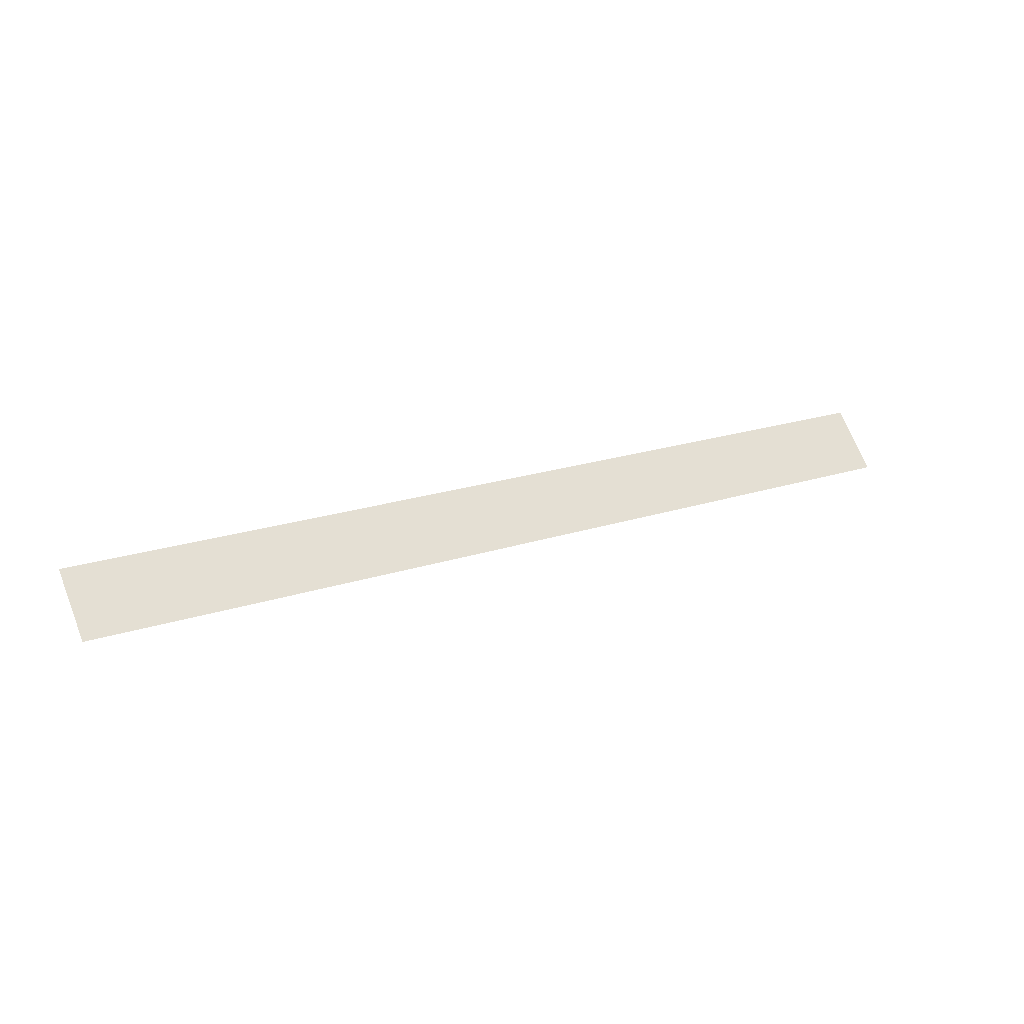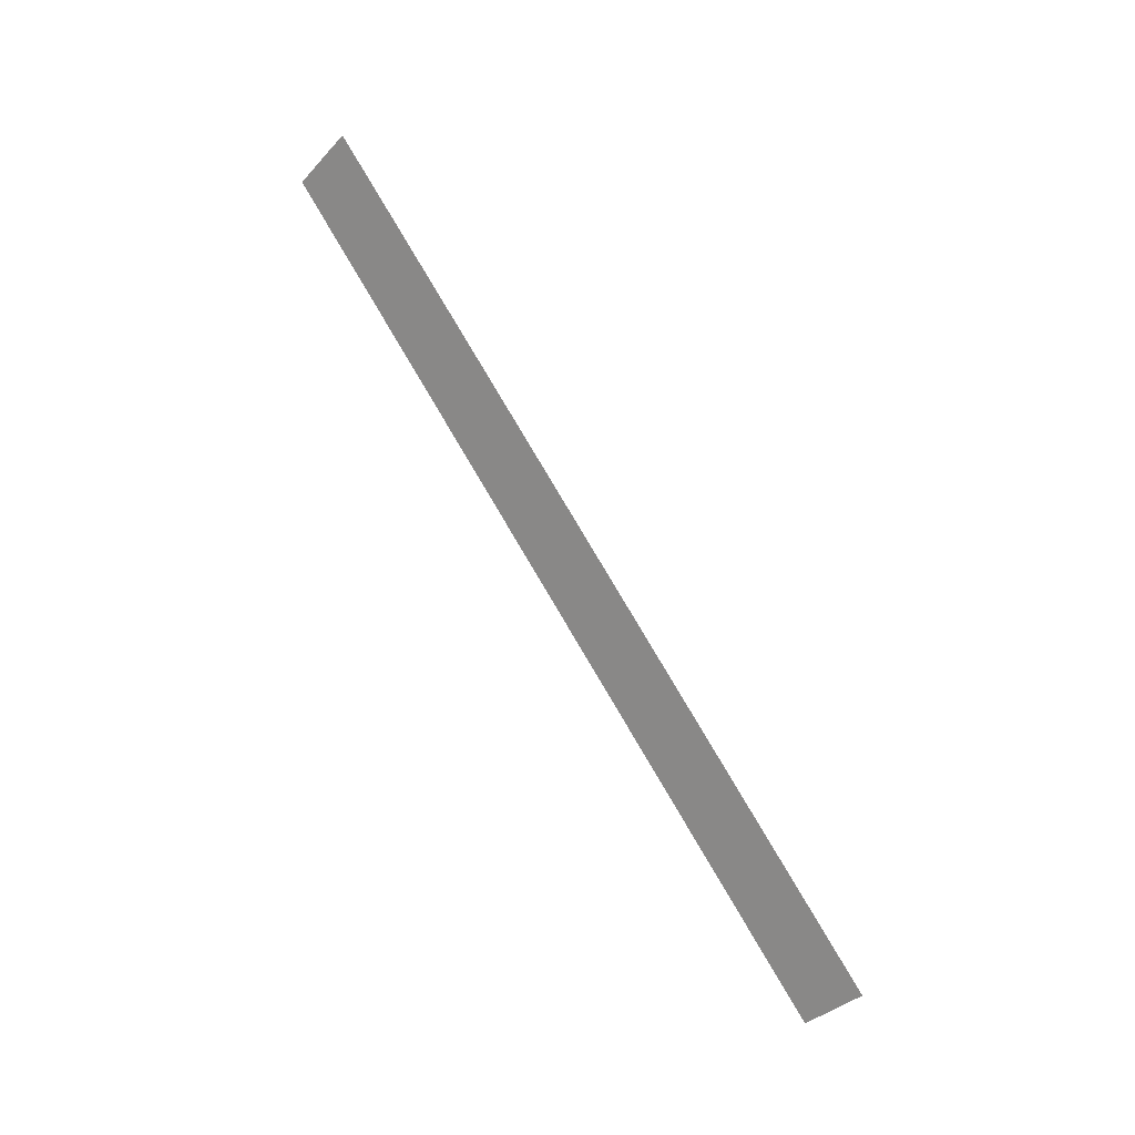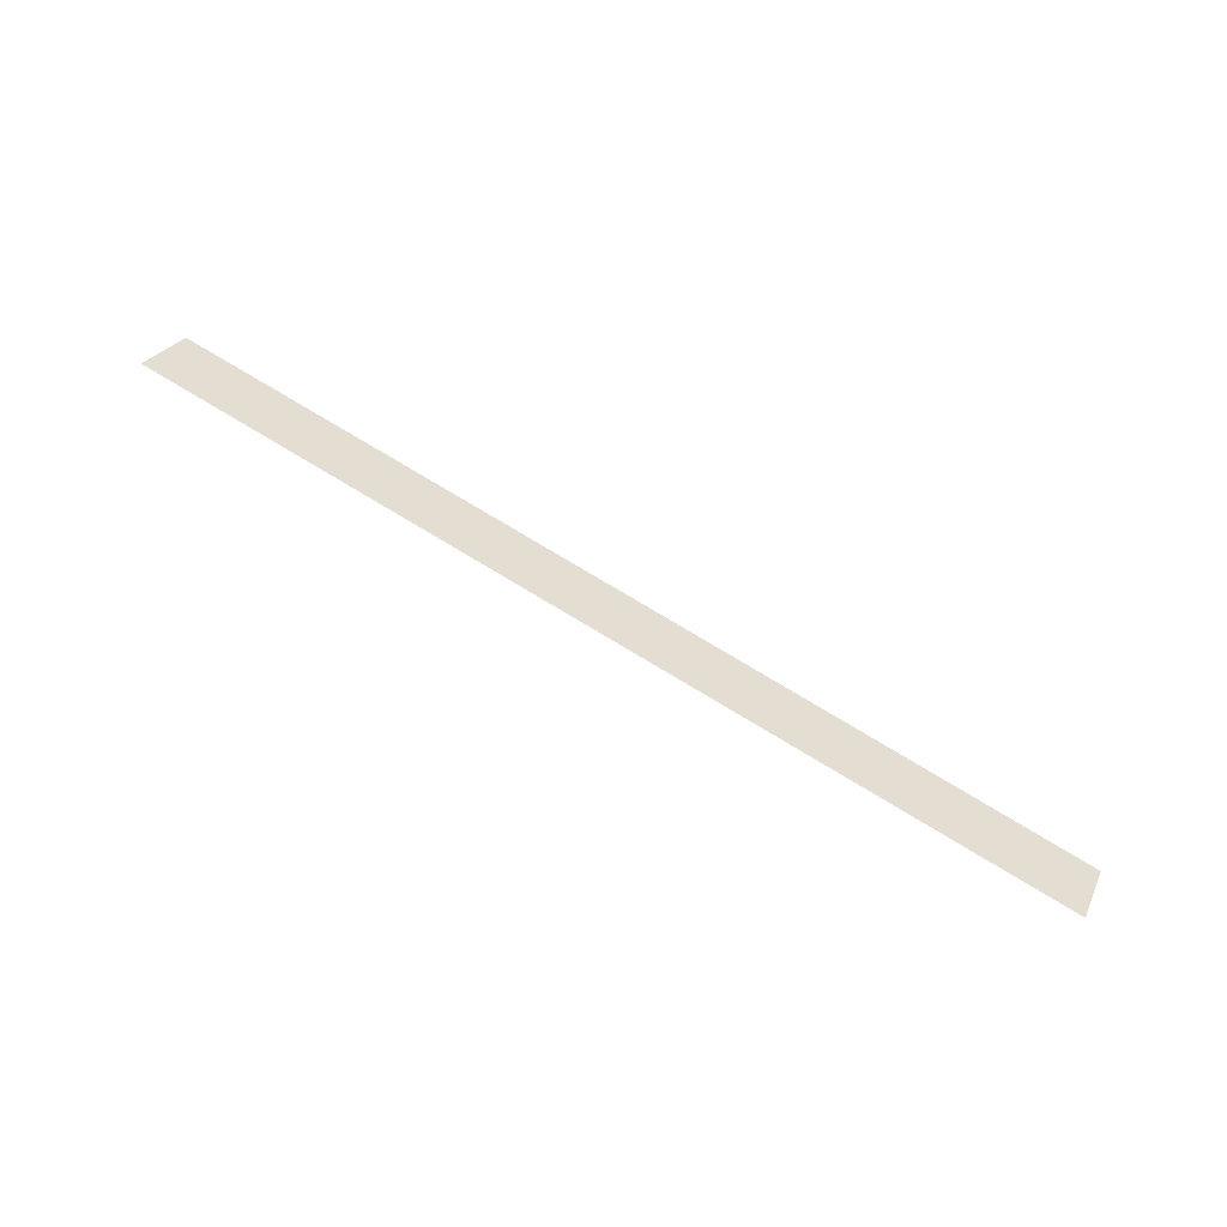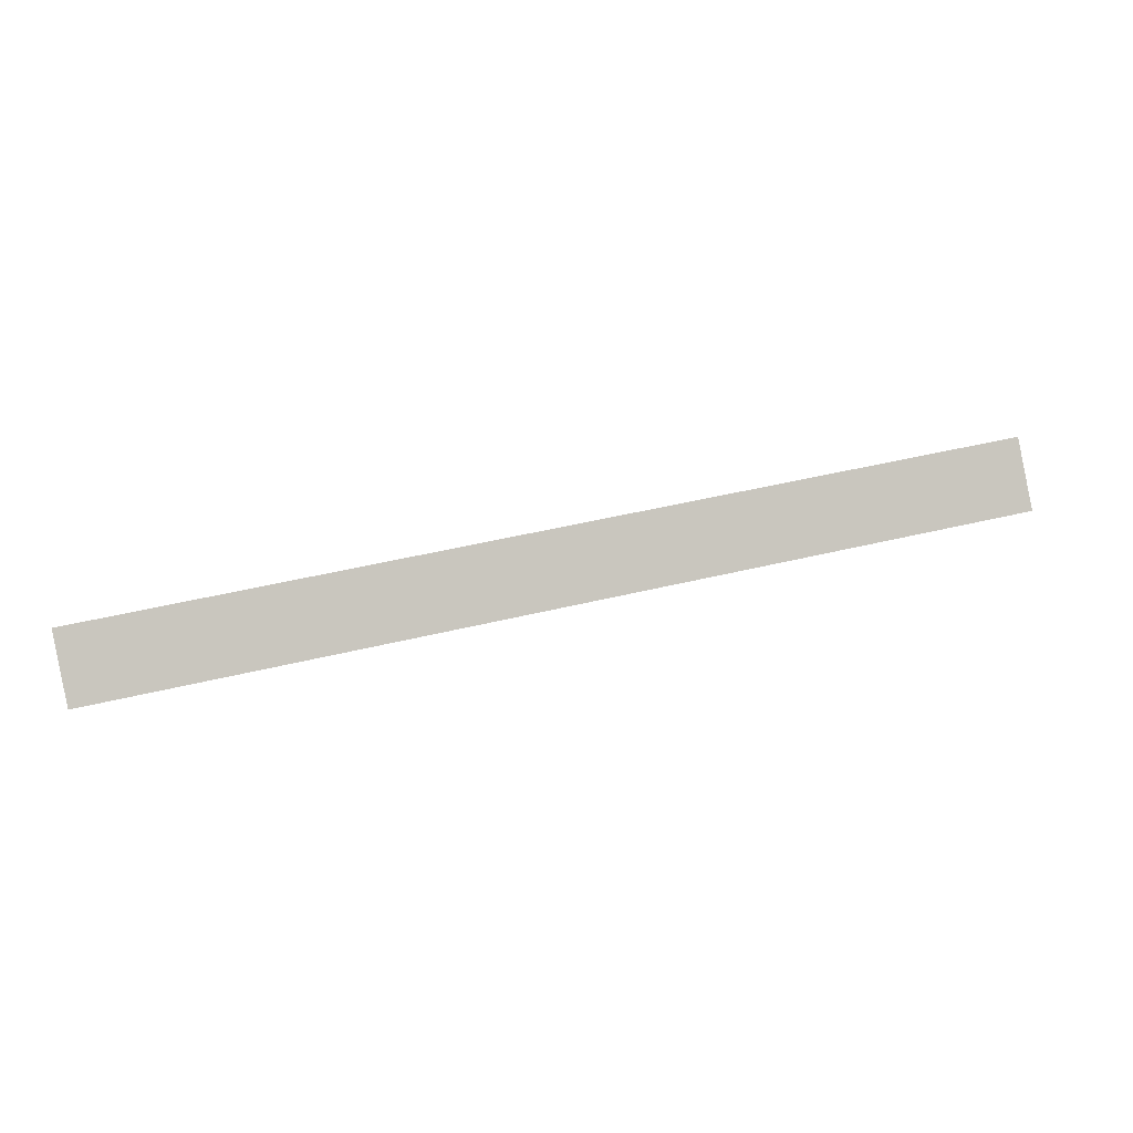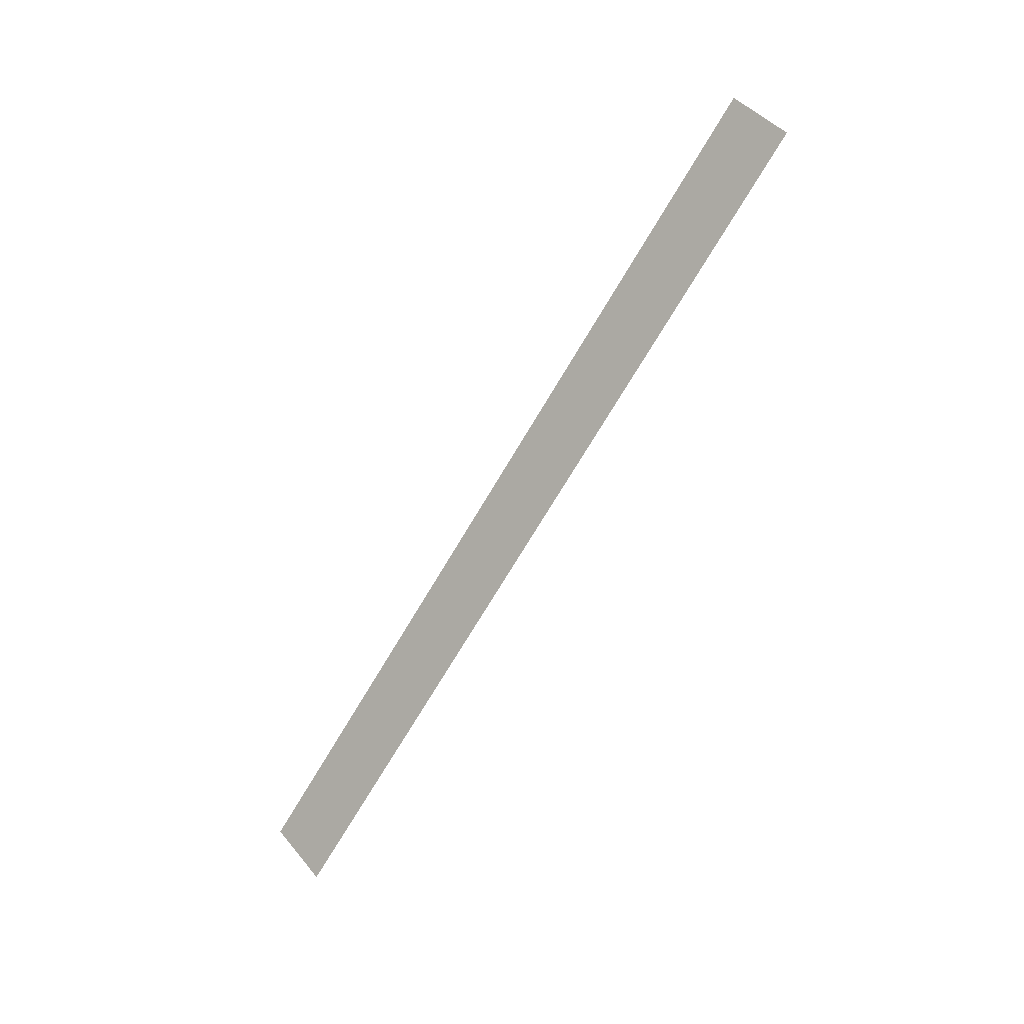
<metadata>
{"format":"obj","ext":"obj","renderer":"f3d","projection":"perspective","resolution":1024,"background":"white","views":[{"elev":20.1,"azim":148.4,"up":"+Y"},{"elev":79.7,"azim":-120.6,"up":"+Y"},{"elev":75.9,"azim":-148.9,"up":"+Z"},{"elev":45.2,"azim":-15.9,"up":"+Z"},{"elev":-70.5,"azim":-120.5,"up":"+Z"}]}
</metadata>
<code>
v 12.7 47.62 10.4
v 12.7 48.34 11.11
v 0 48.34 11.11
v 0 47.62 10.4
f 2 1 3
f 1 4 3

</code>
